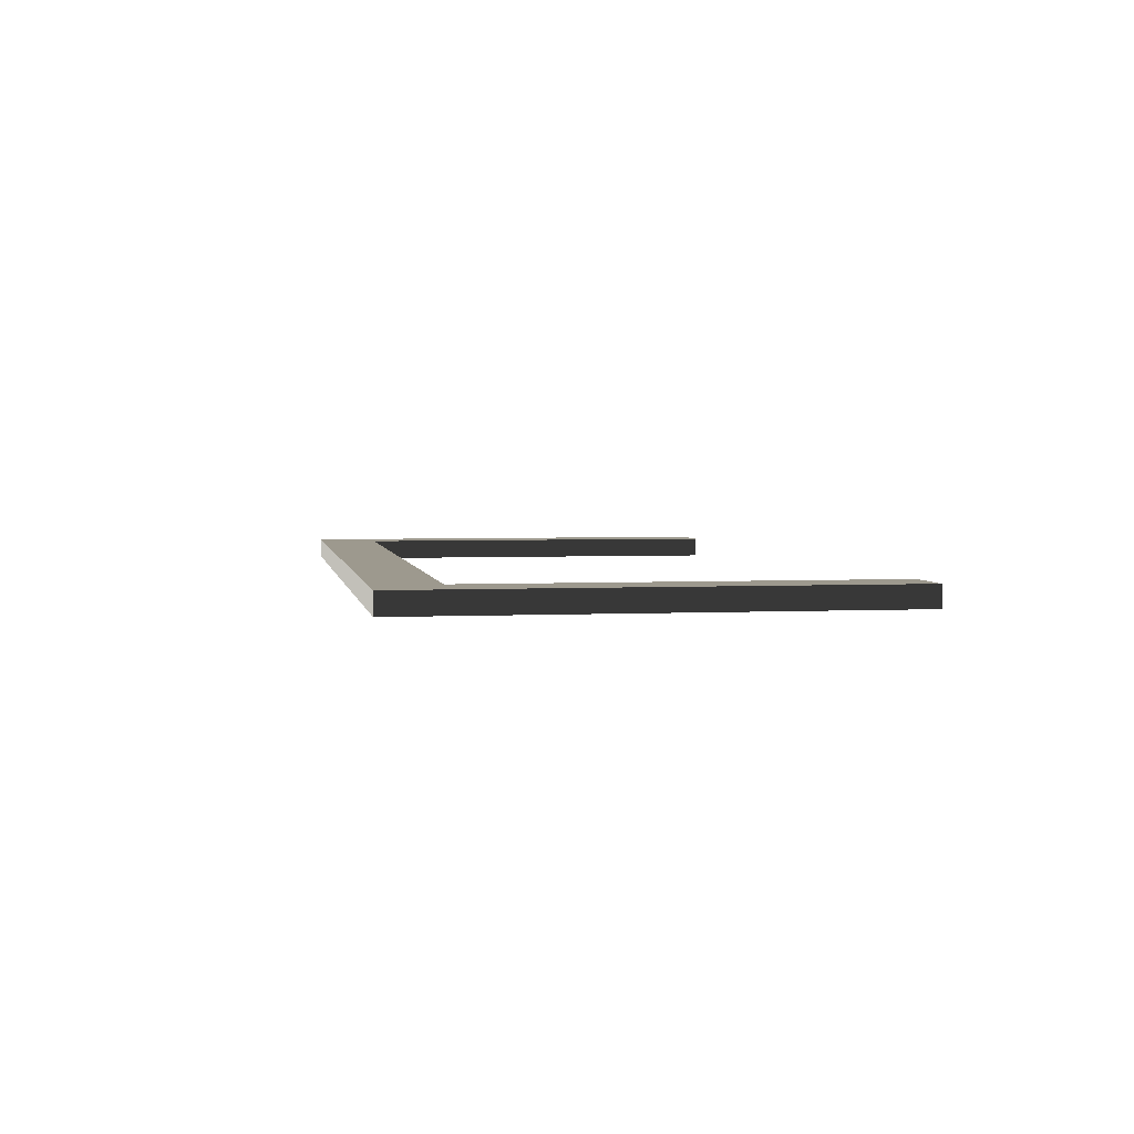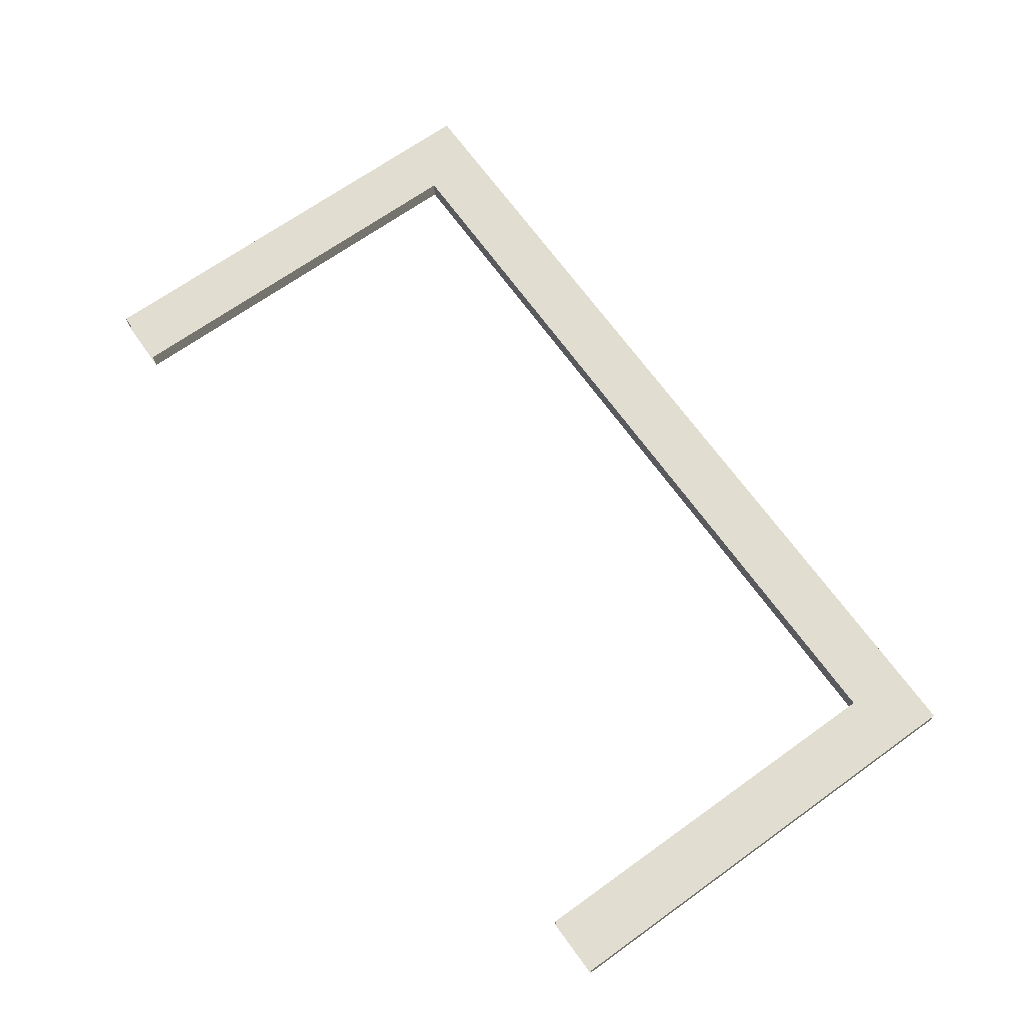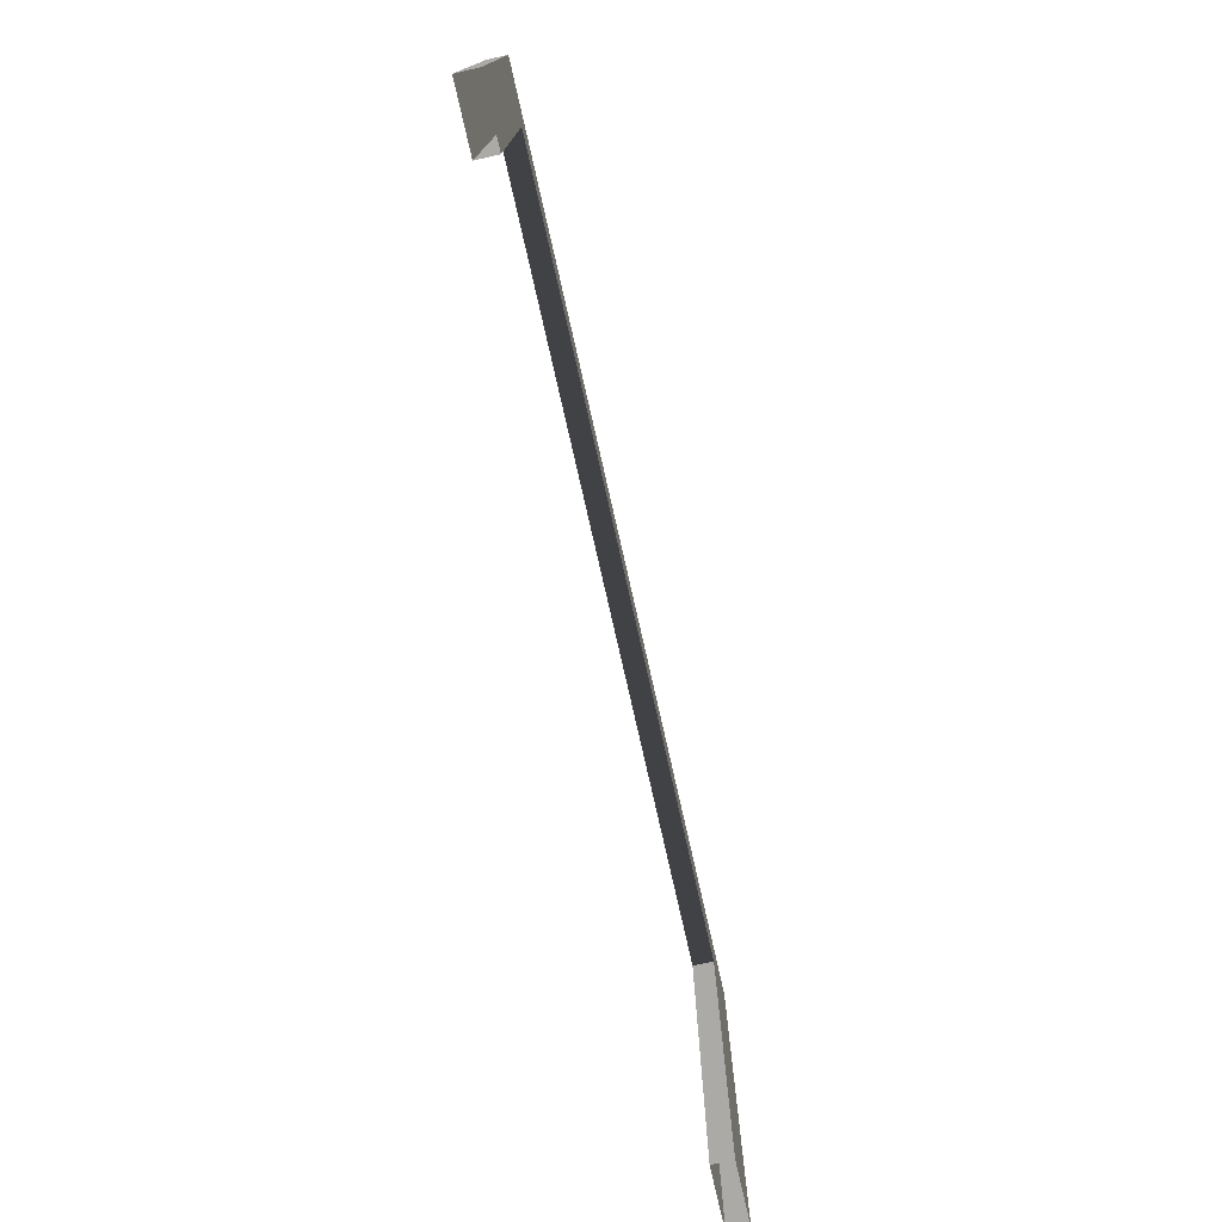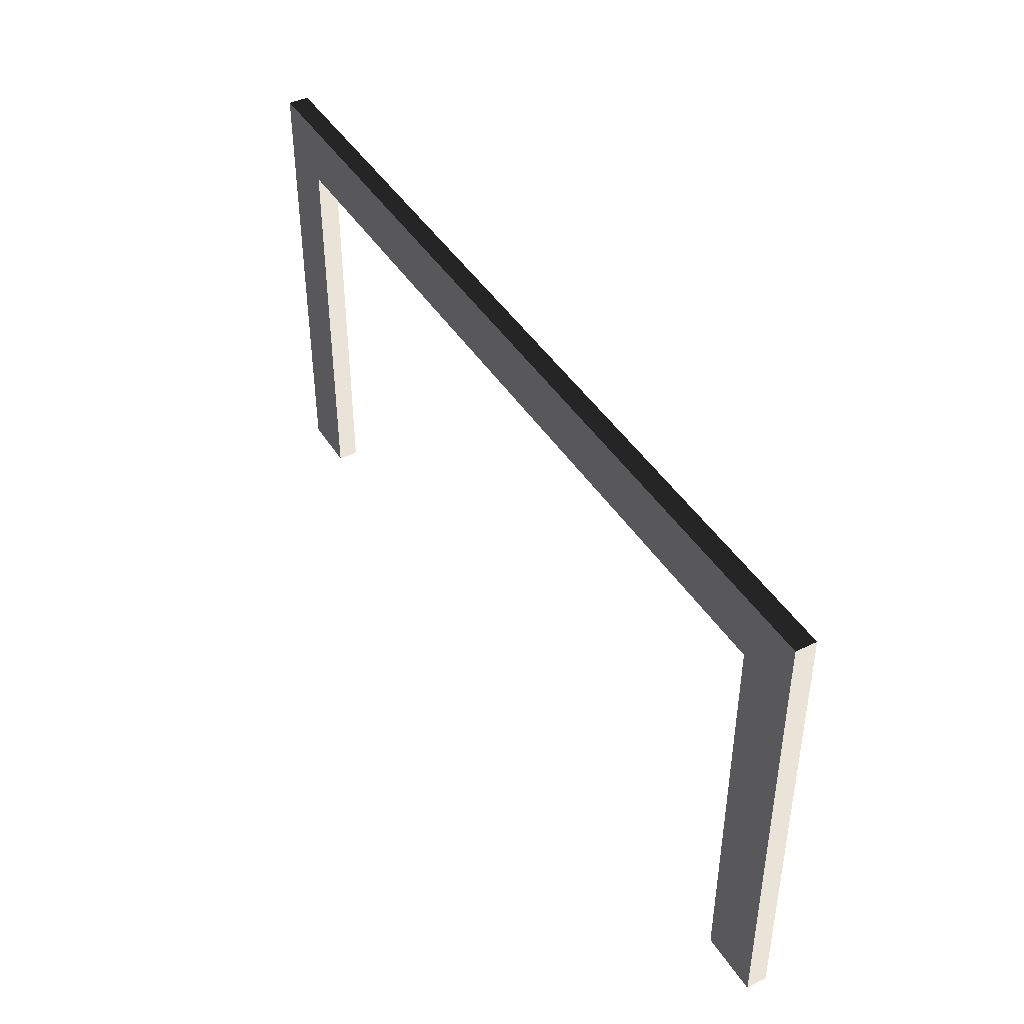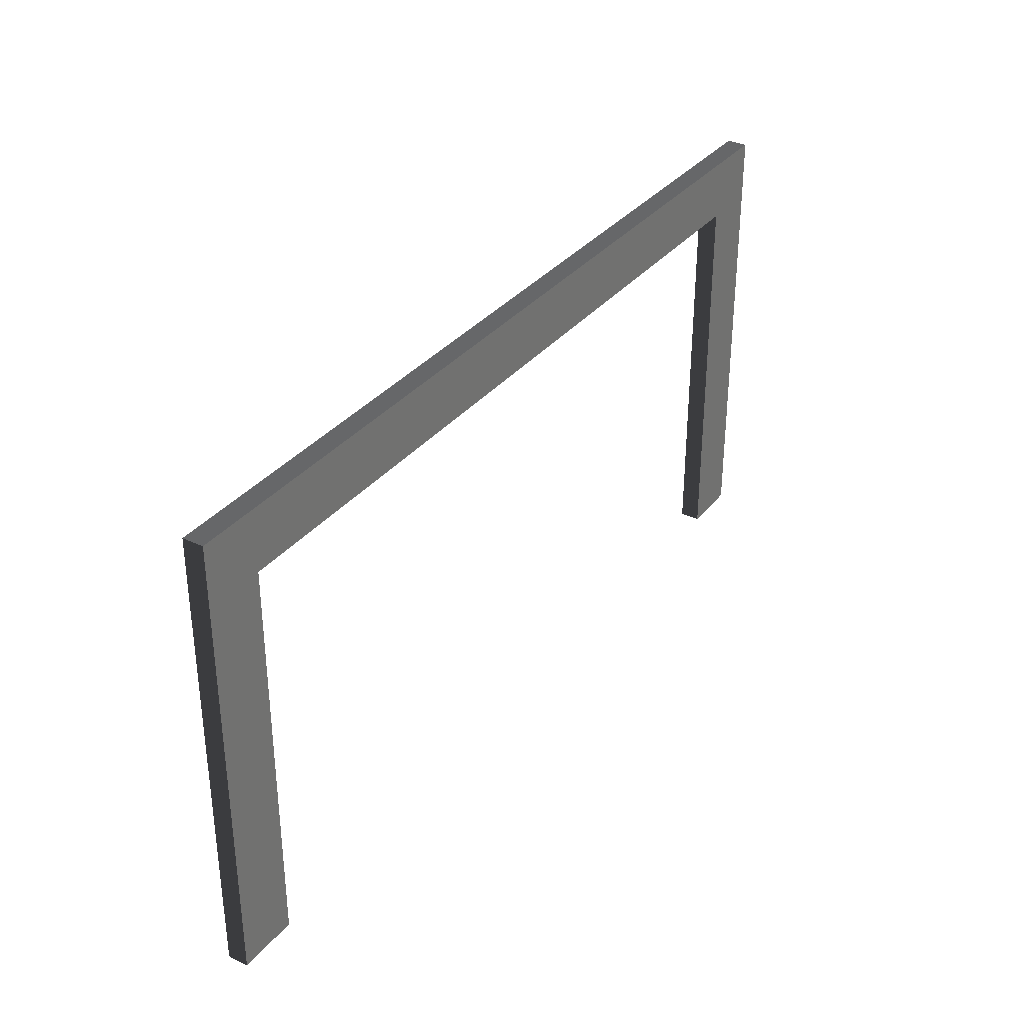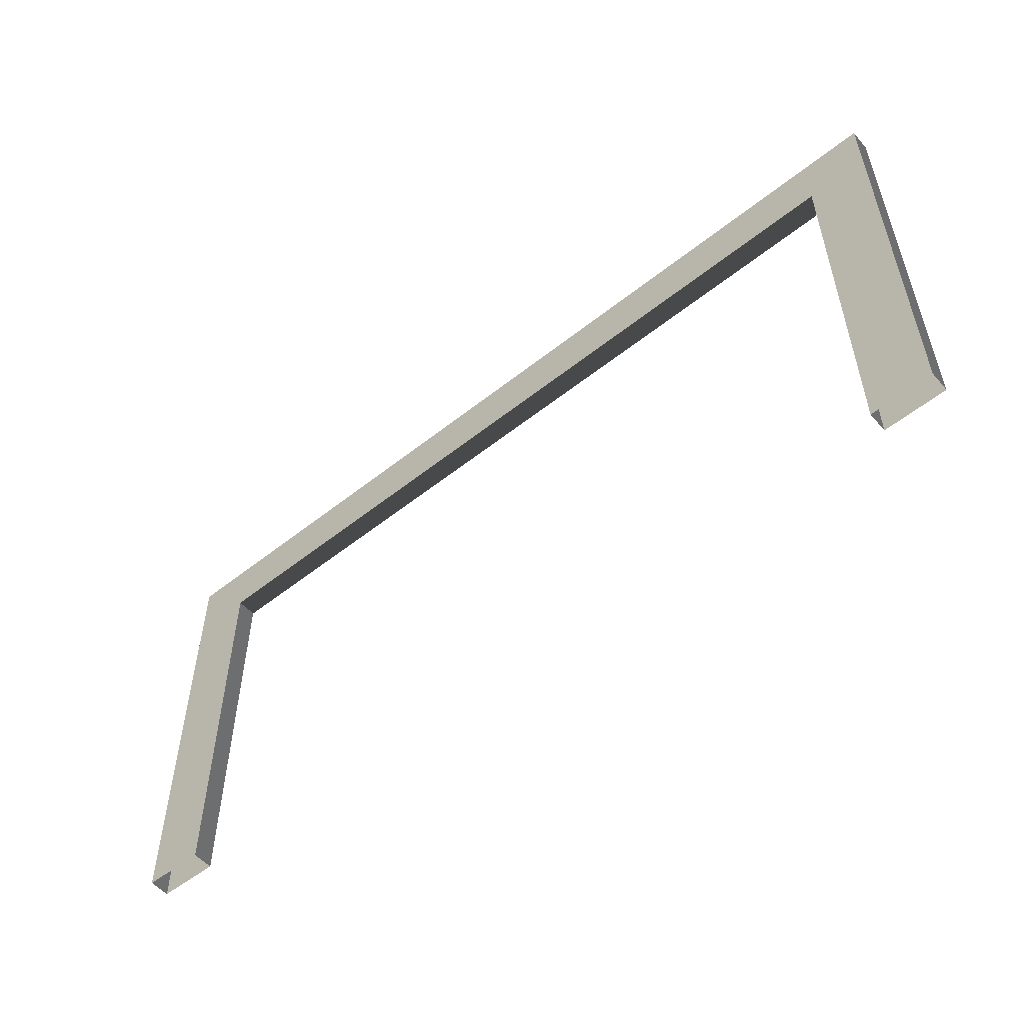
<metadata>
{"format":"obj","ext":"obj","renderer":"f3d","projection":"perspective","resolution":1024,"background":"white","views":[{"elev":3.3,"azim":80.3,"up":"+Y"},{"elev":68.6,"azim":-125.6,"up":"+Y"},{"elev":-75.7,"azim":102.7,"up":"+Z"},{"elev":43.1,"azim":-119.8,"up":"+Z"},{"elev":33.7,"azim":122.6,"up":"+Z"},{"elev":-54.3,"azim":40.2,"up":"+Z"}]}
</metadata>
<code>
v -1.501 0.03182 1.5
v -1.301 0.03182 1.3
v 1.299 0.03182 1.3
v 1.499 0.03182 1.5
v 1.499 0.03182 1.5
v 1.299 0.03182 1.3
v 1.299 0.03182 -0.00182
v 1.499 0.03182 2.753e-16
v -1.501 0.03182 -2.758e-16
v -1.301 0.03182 -0.00182
v -1.301 0.03182 1.3
v -1.501 0.03182 1.5
v -1.501 -0.03552 1.5
v 1.499 -0.03552 1.5
v 1.299 -0.03552 1.3
v -1.301 -0.03552 1.3
v 1.499 -0.03552 1.5
v 1.499 -0.03552 2.753e-16
v 1.299 -0.03552 -0.00182
v 1.299 -0.03552 1.3
v -1.501 -0.03552 -2.758e-16
v -1.501 -0.03552 1.5
v -1.301 -0.03552 1.3
v -1.301 -0.03552 -0.00182
v -1.501 -0.03552 1.5
v -1.501 0.03182 1.5
v 1.499 0.03182 1.5
v 1.499 -0.03552 1.5
v 1.299 -0.03552 1.3
v 1.299 0.03182 1.3
v -1.301 0.03182 1.3
v -1.301 -0.03552 1.3
v 1.499 -0.03552 1.5
v 1.499 0.03182 1.5
v 1.499 0.03182 2.753e-16
v 1.499 -0.03552 2.753e-16
v 1.299 -0.03552 -0.00182
v 1.299 0.03182 -0.00182
v 1.299 0.03182 1.3
v 1.299 -0.03552 1.3
v -1.501 -0.03552 -2.758e-16
v -1.501 0.03182 -2.758e-16
v -1.501 0.03182 1.5
v -1.501 -0.03552 1.5
v -1.301 -0.03552 1.3
v -1.301 0.03182 1.3
v -1.301 0.03182 -0.00182
v -1.301 -0.03552 -0.00182
g Evac1_frame_2139_277
f 1 3 2
f 1 4 3
f 5 7 6
f 5 8 7
f 9 11 10
f 9 12 11
f 13 15 14
f 13 16 15
f 17 19 18
f 17 20 19
f 21 23 22
f 21 24 23
f 25 27 26
f 25 28 27
f 29 31 30
f 29 32 31
f 33 35 34
f 33 36 35
f 37 39 38
f 37 40 39
f 41 43 42
f 41 44 43
f 45 47 46
f 45 48 47

</code>
